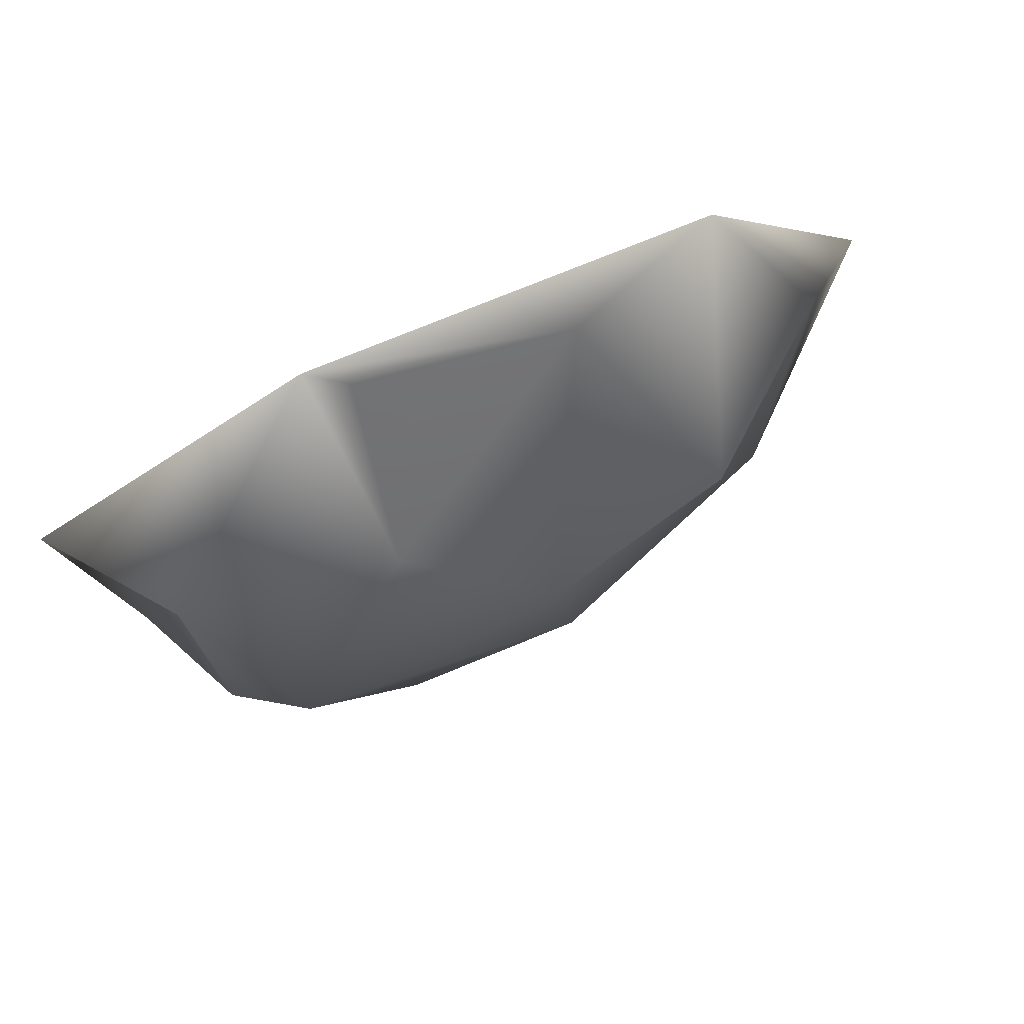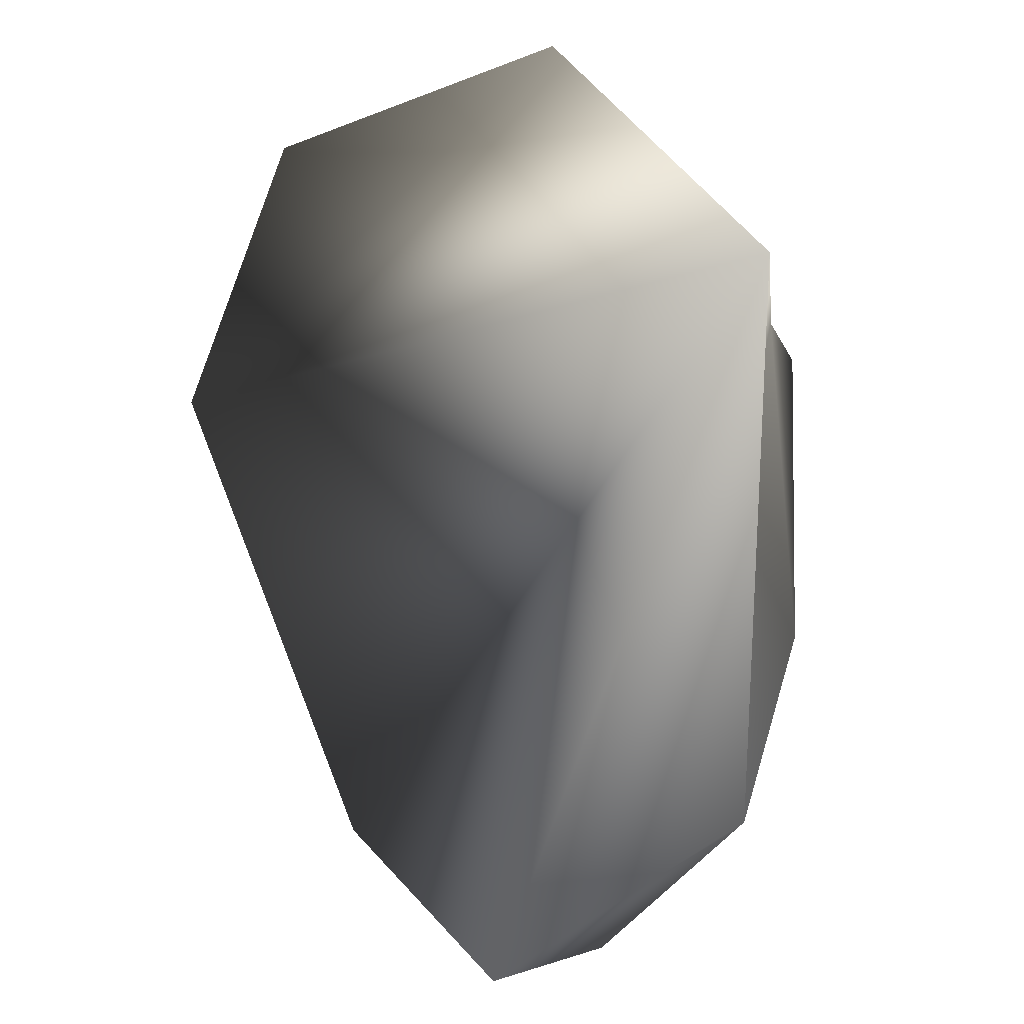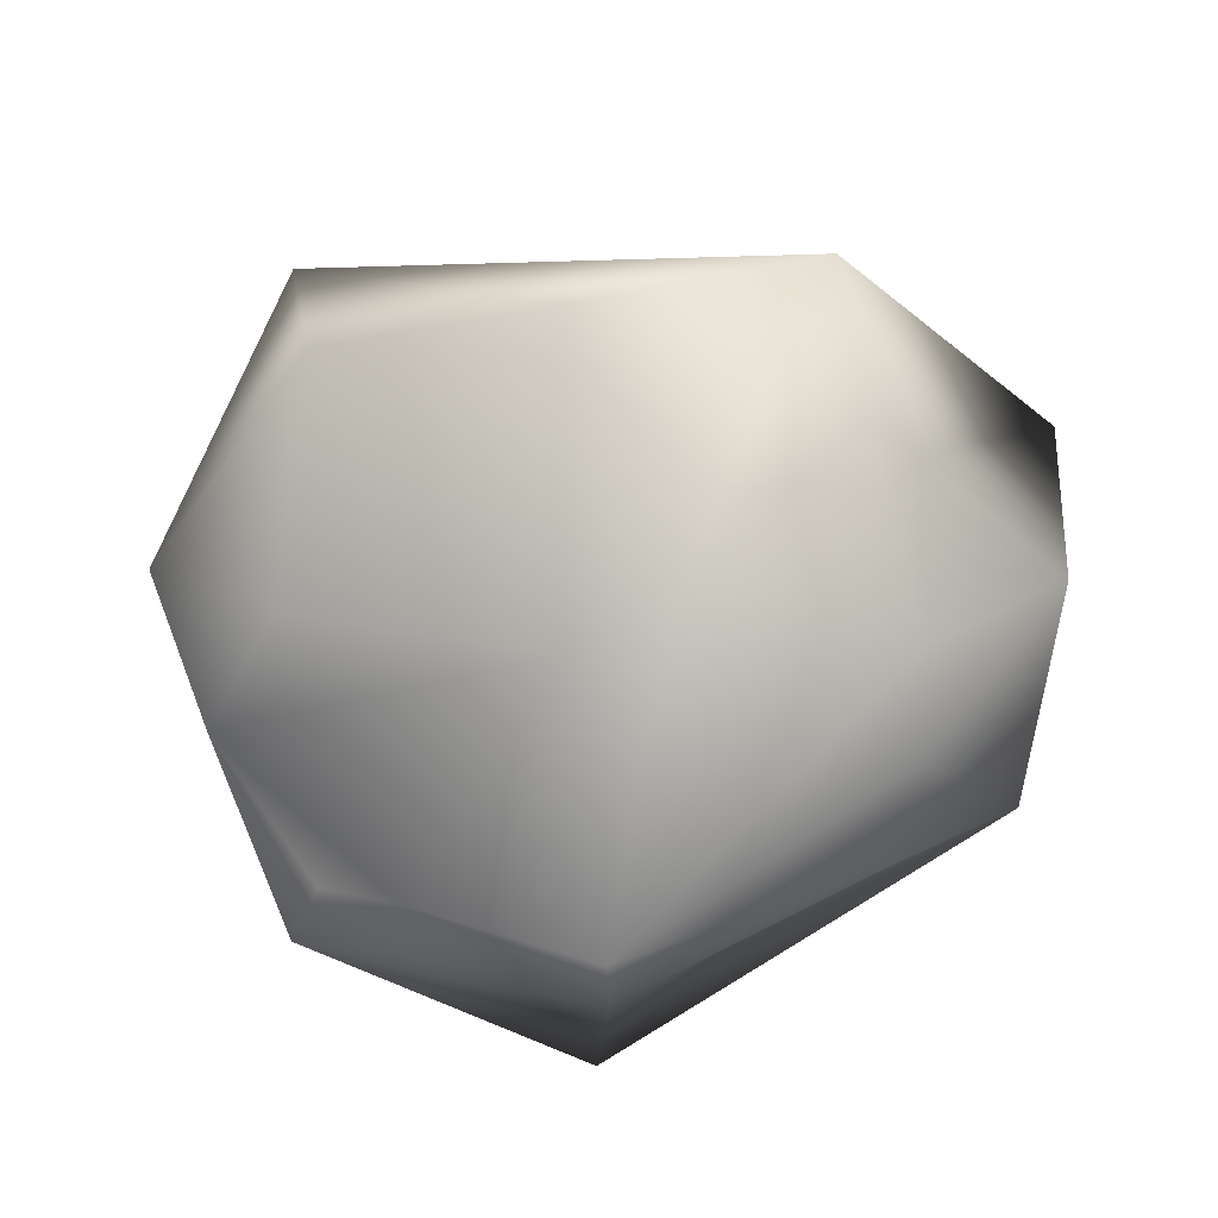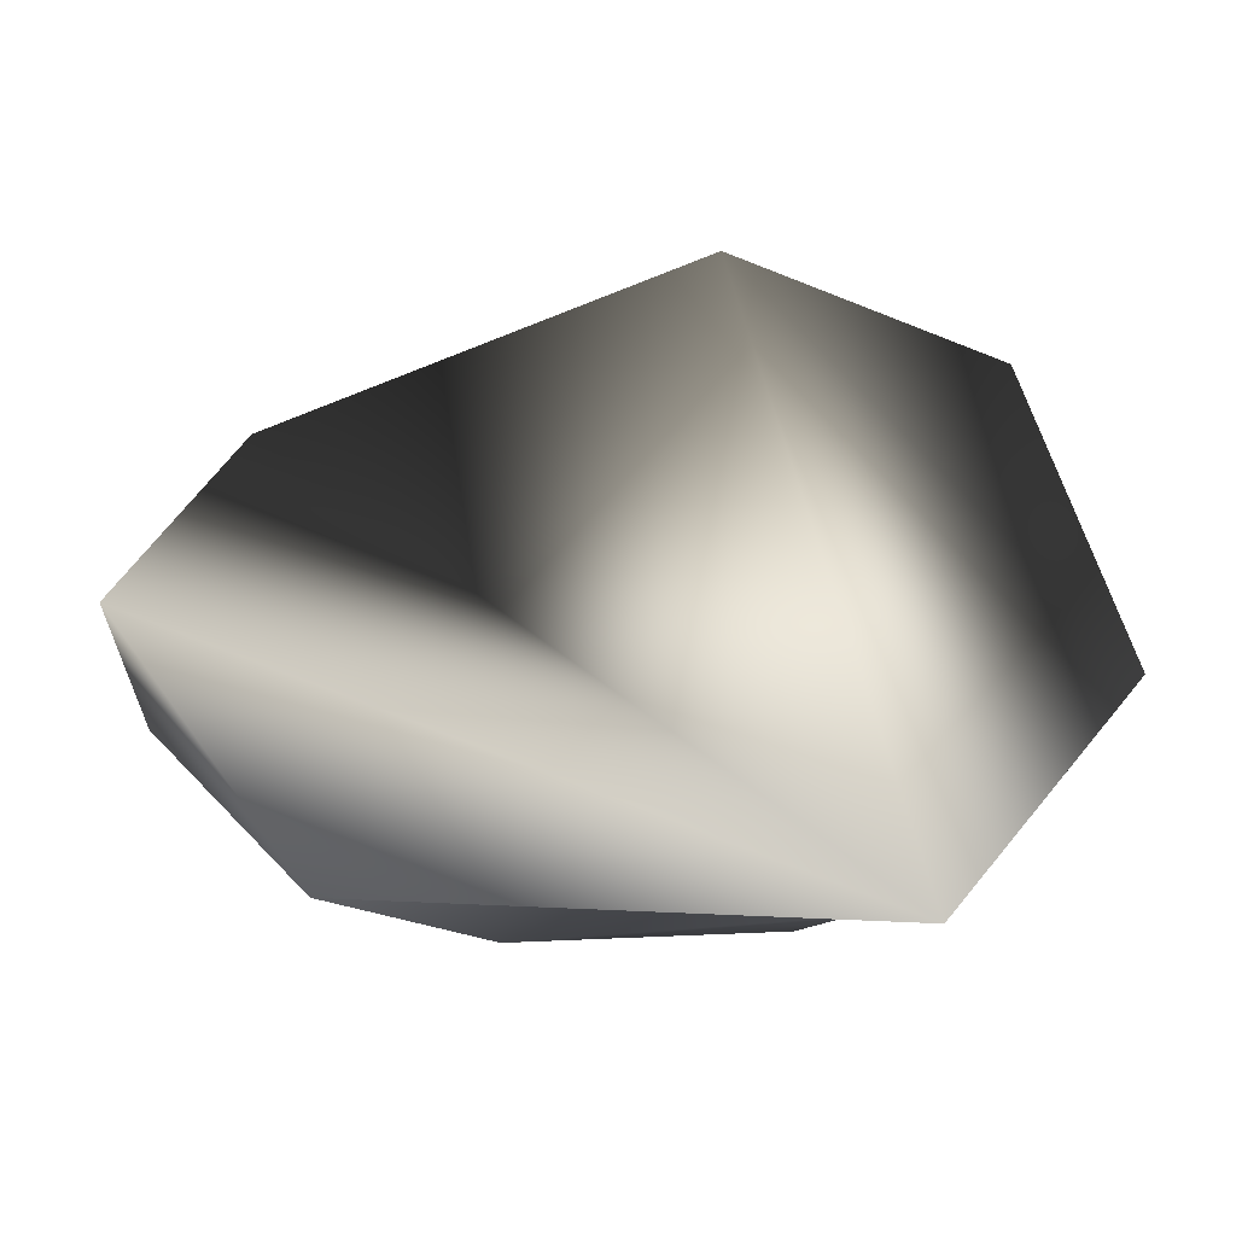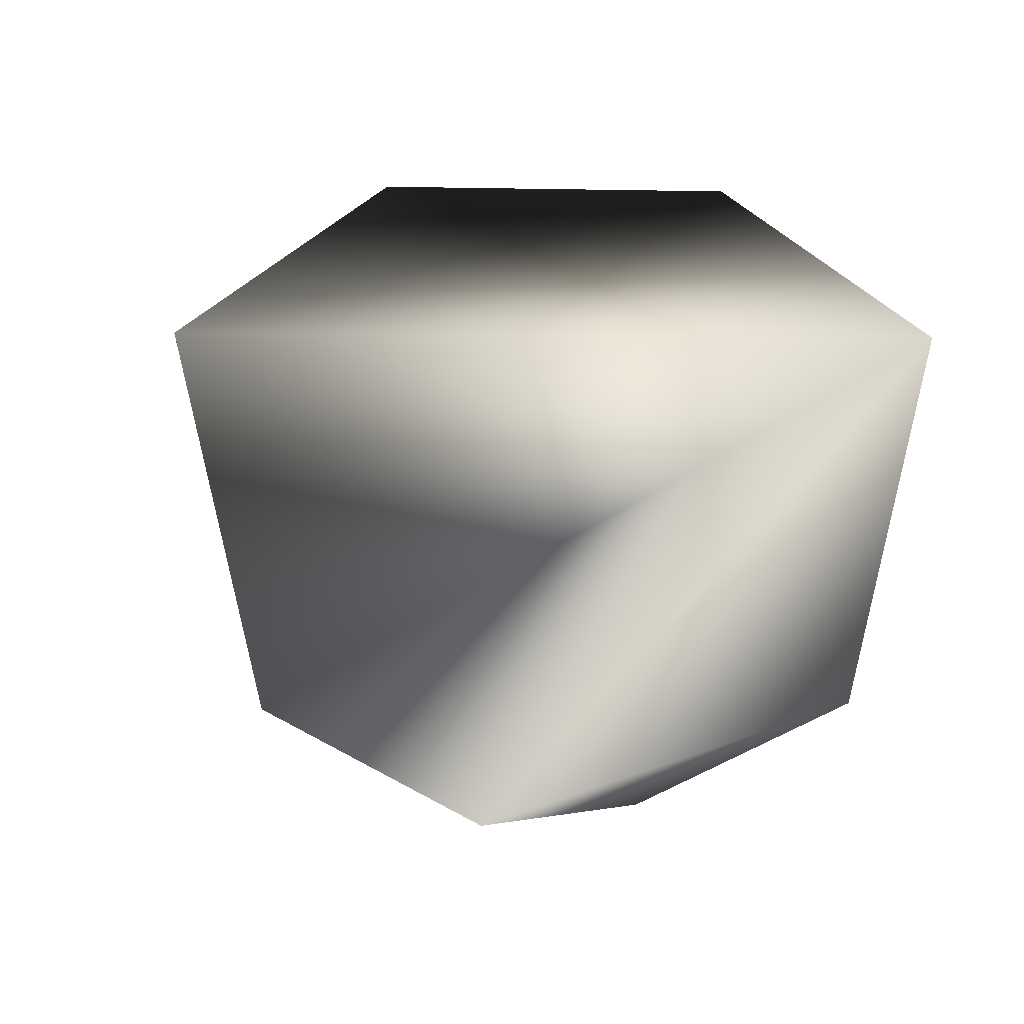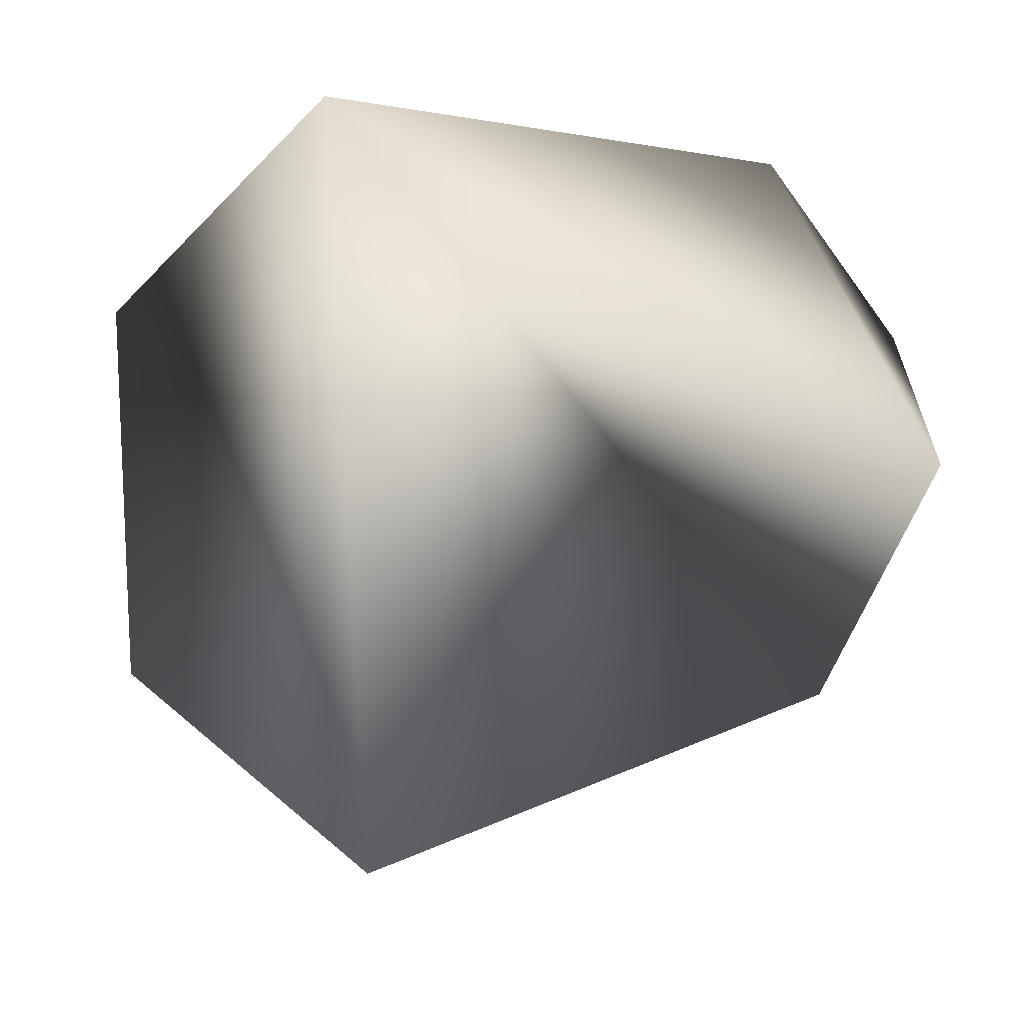
<metadata>
{"format":"obj","ext":"obj","renderer":"f3d","projection":"perspective","resolution":1024,"background":"white","views":[{"elev":78.2,"azim":-26.2,"up":"+Z"},{"elev":5.3,"azim":-136.1,"up":"+Z"},{"elev":-79.8,"azim":120.1,"up":"+Y"},{"elev":48.9,"azim":-89.7,"up":"+Y"},{"elev":52.3,"azim":-166.6,"up":"+Y"},{"elev":75.9,"azim":96.6,"up":"+Y"}]}
</metadata>
<code>
v -0.03008 0.02729 -0.07757
v 0.04347 -0.01269 0.04726
v 0.005637 0.02247 -0.06448
v 0.07958 0.01434 0.02244
v 0.02815 0.01648 0.07606
v 0.05896 0.02554 0.07142
v -0.05427 0.01001 0.03662
v -0.06972 0.03049 0.04875
v -0.01702 0.02686 0.0865
v 0.09329 0.02312 0.01837
v 0.01963 -0.003381 -0.05827
v 0.01151 -0.01278 0.007607
v -0.05699 0.0243 0.005084
v -0.05432 0.002032 -0.02026
v -0.03993 -0.000254 -0.03697
v -0.01915 -0.008831 -0.0479
v -0.01487 -0.002684 0.05778
v -0.00991 0.02453 0.07583
v -0.06518 0.03017 -0.0482
v 0.01404 -0.01545 -0.01741
v -0.04023 -0.01487 0.02933
v 0.04598 0.01943 -0.06907
v 0.06396 -0.000213 -0.02199
v -0.003275 0.02829 -0.08916
f 12 21 20
f 17 21 12
f 12 2 5
f 12 5 17
f 4 2 12
f 20 21 16
f 7 14 21
f 21 15 16
f 20 16 11
f 23 4 12
f 20 23 12
f 21 14 15
f 22 20 11
f 22 23 20
f 24 22 3
f 23 22 10
f 3 1 24
f 11 3 22
f 3 16 1
f 16 15 1
f 19 1 15
f 19 24 1
f 19 15 14
f 19 14 13
f 19 13 8
f 8 13 7
f 6 4 10
f 4 6 2
f 4 23 10
f 2 6 5
f 18 5 9
f 17 18 9
f 7 17 9
f 8 7 9
f 7 13 14
f 17 7 21
f 17 5 18
f 3 11 16
f 22 24 8
f 8 24 19
f 8 10 22
f 8 9 10
f 6 10 9
f 5 6 9

</code>
